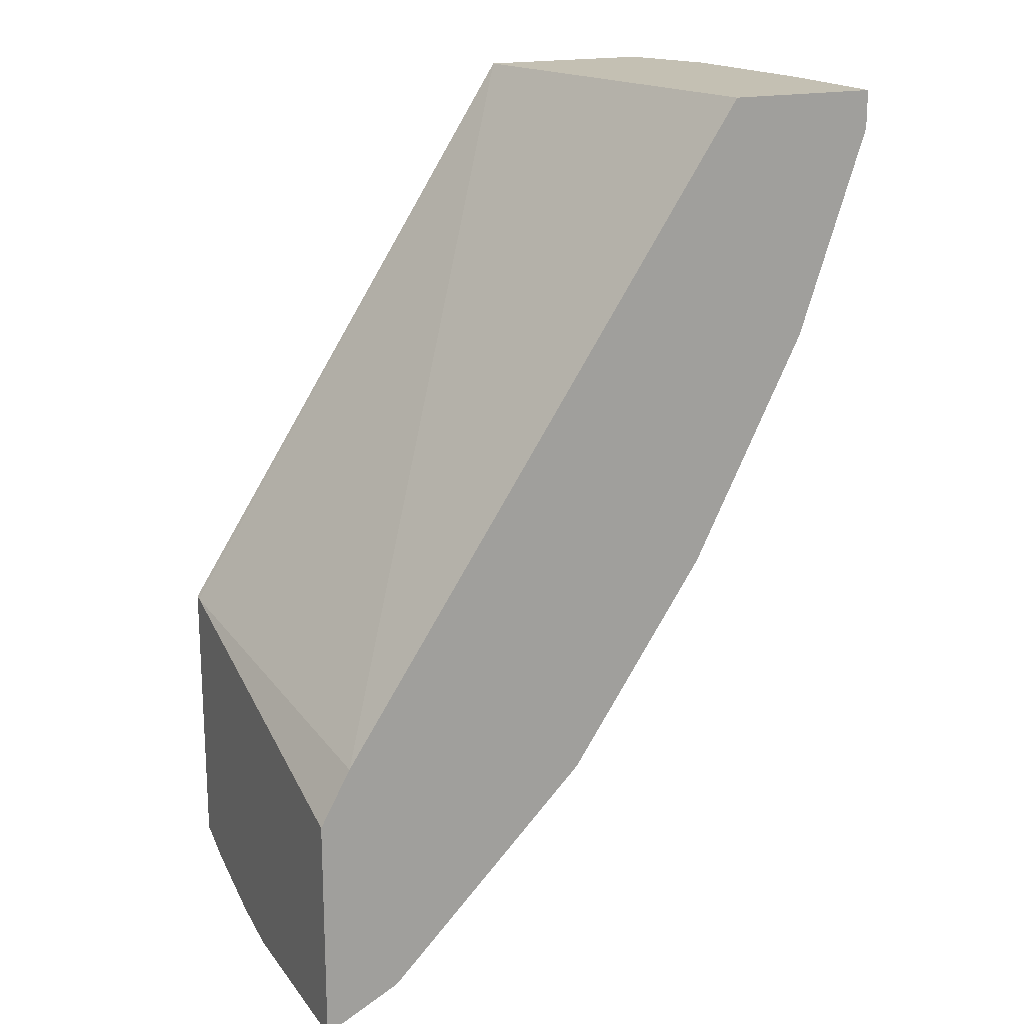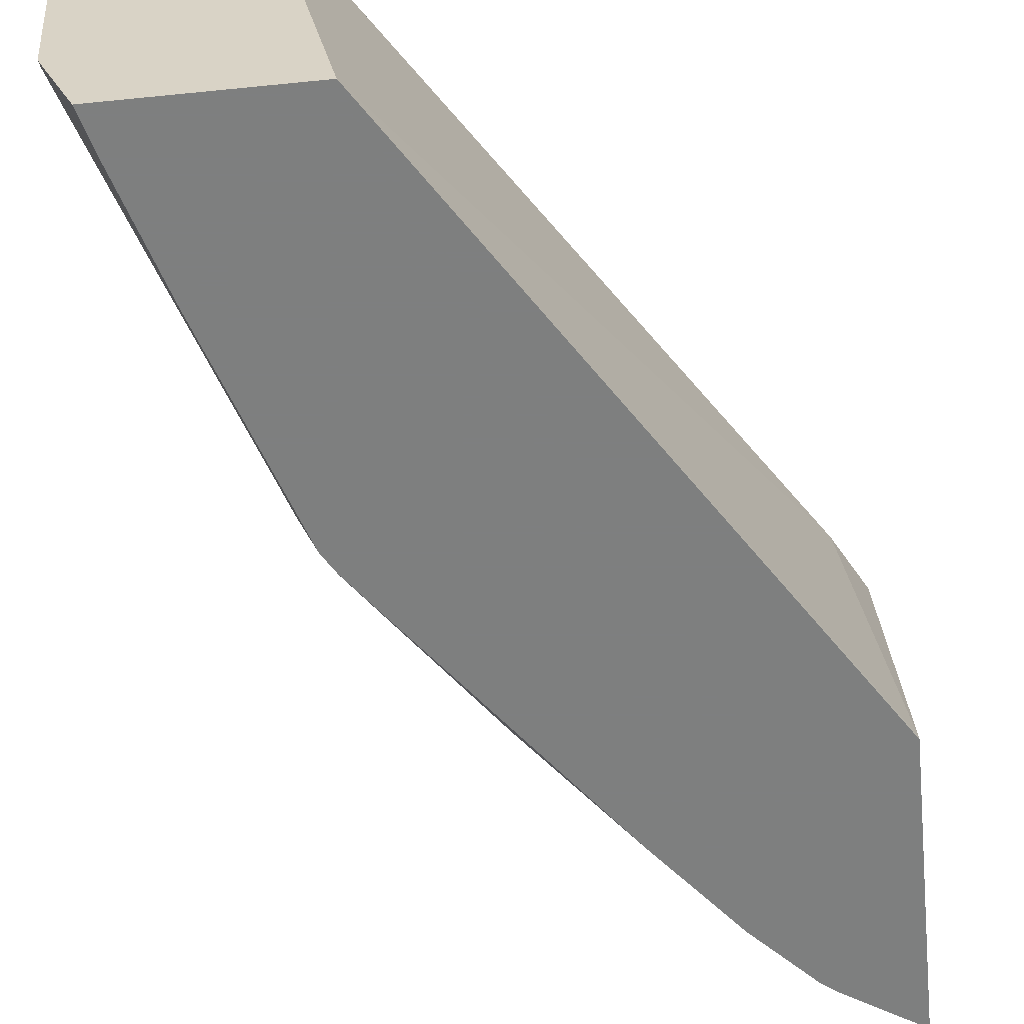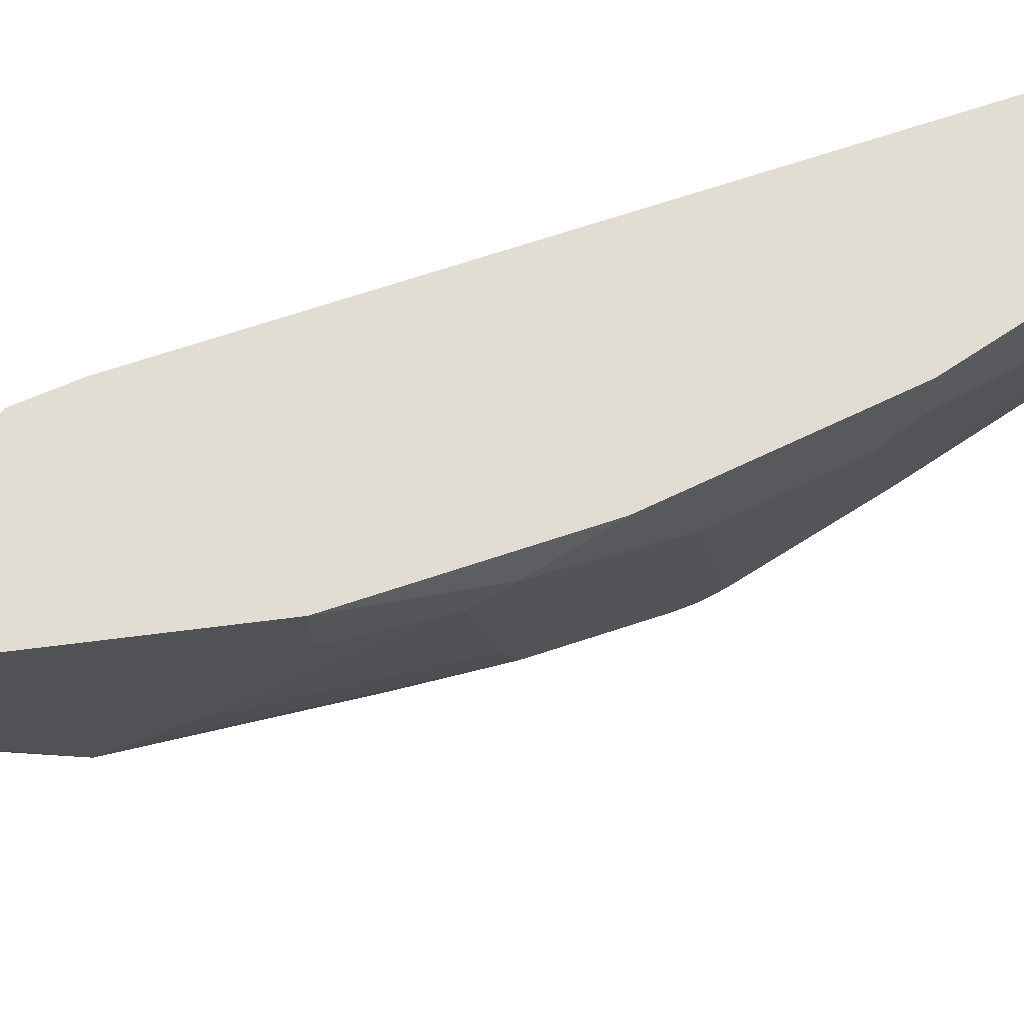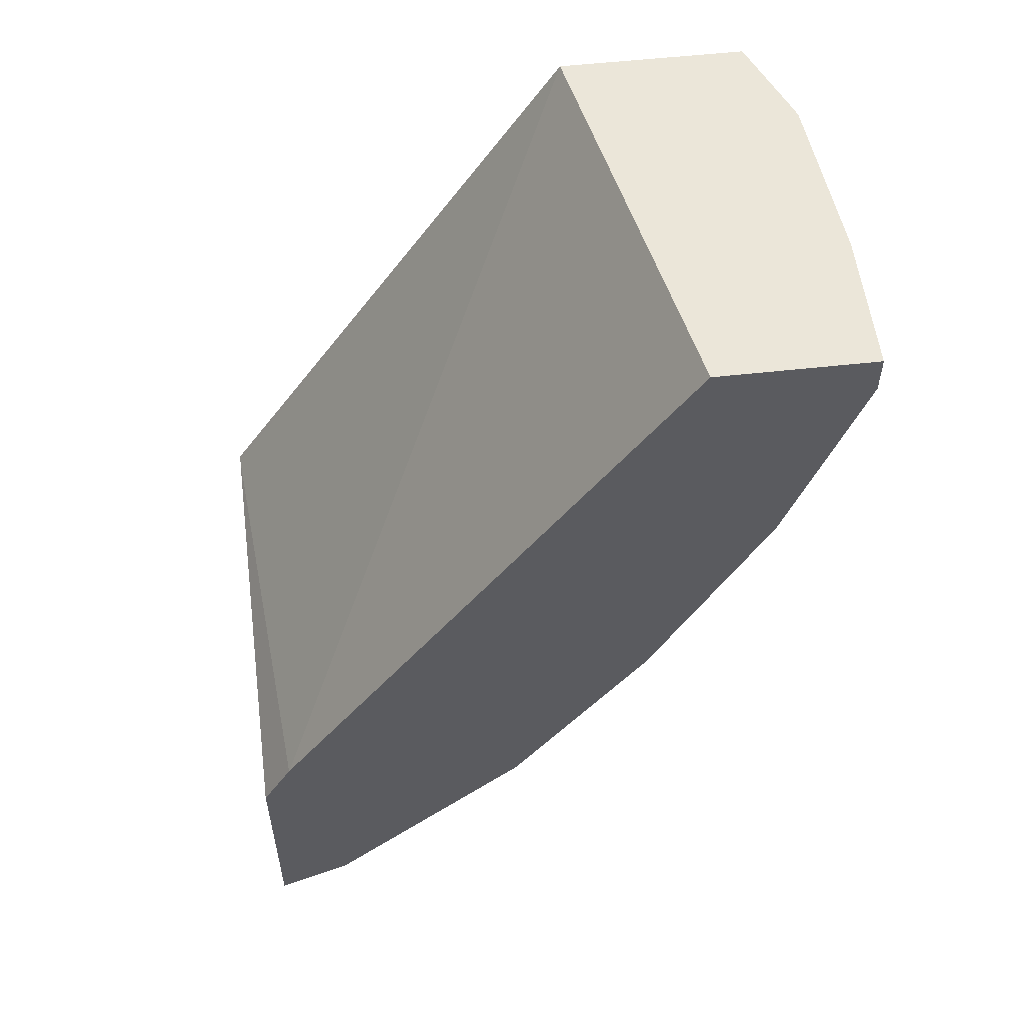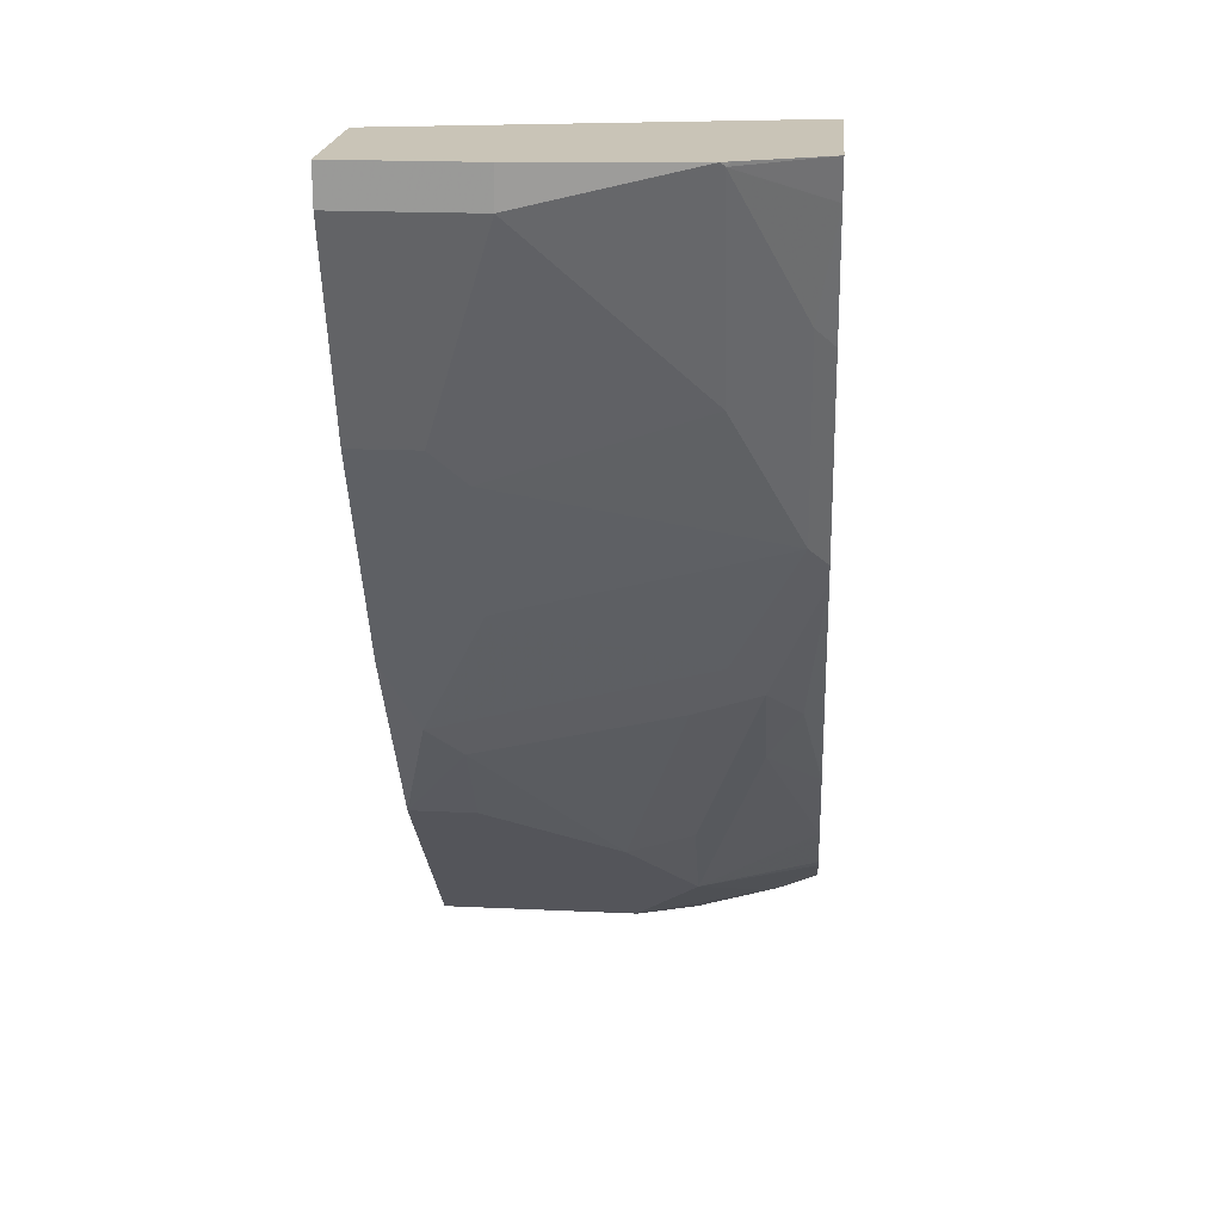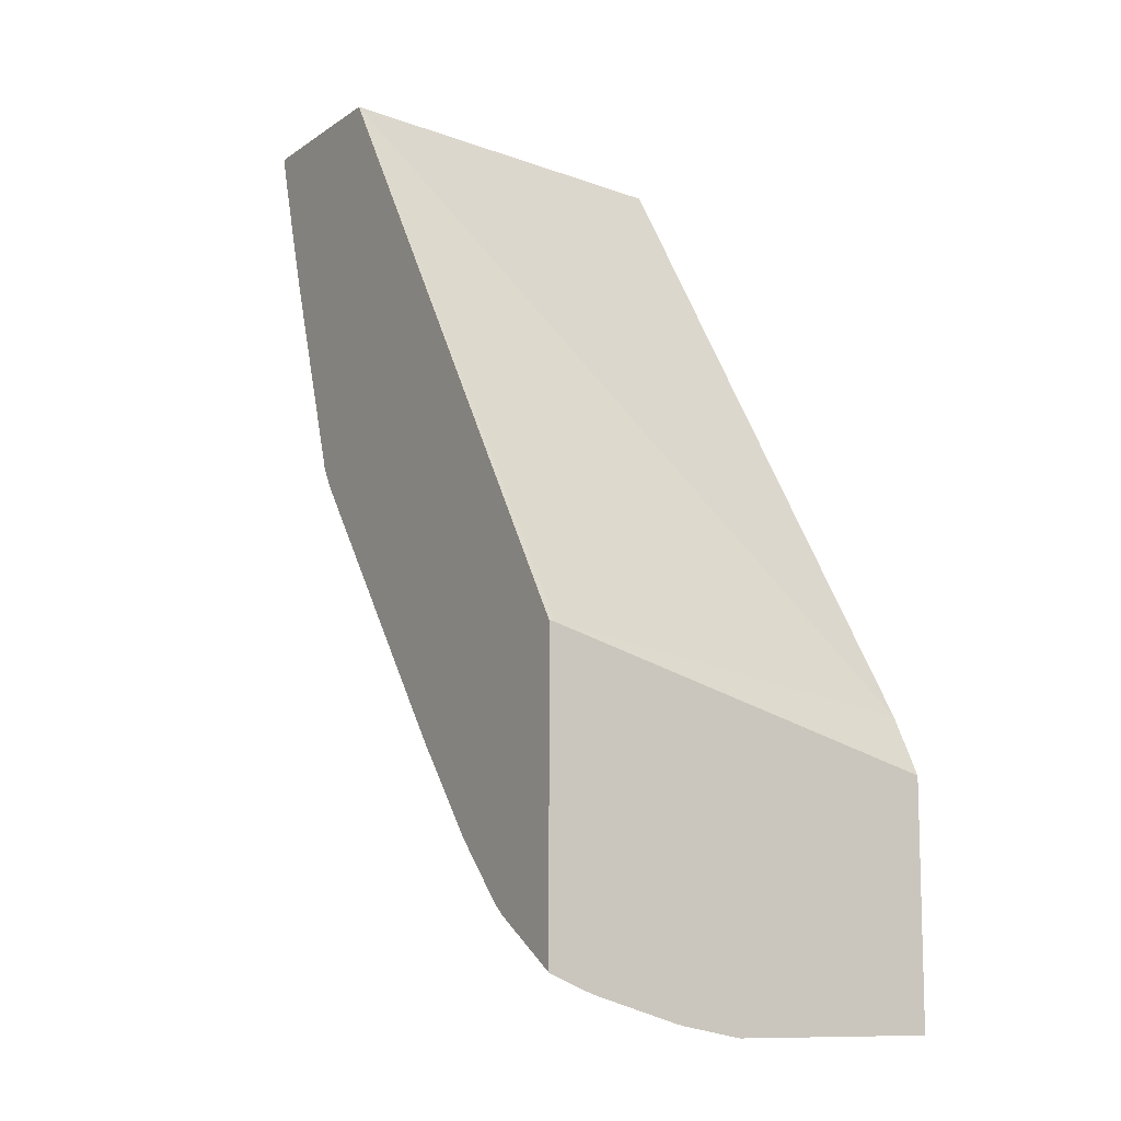
<metadata>
{"format":"obj","ext":"obj","renderer":"f3d","projection":"perspective","resolution":1024,"background":"white","views":[{"elev":18.0,"azim":-25.2,"up":"+Y"},{"elev":-59.6,"azim":-174.1,"up":"+Z"},{"elev":68.2,"azim":37.8,"up":"+Z"},{"elev":55.2,"azim":-6.7,"up":"+Y"},{"elev":20.0,"azim":95.0,"up":"+Y"},{"elev":-10.5,"azim":-121.8,"up":"+Y"}]}
</metadata>
<code>
v 0.4626 -0.8675 -0.1137
v 0.4626 -0.8675 -0.0001338
v 0.4626 -0.8615 -0.1457
v 0.48 -0.8588 -0.1137
v 0.4799 -0.8589 -0.0001338
v 0.4626 -0.7389 -0.0001338
v 0.4626 -0.8607 -0.149
v 0.5052 -0.8462 -0.1137
v 0.5052 -0.8462 -0.0001338
v 0.4626 -0.737 -0.006665
v 0.4799 -0.7074 -0.0001338
v 0.4626 -0.8476 -0.1935
v 0.4673 -0.8462 -0.1894
v 0.5431 -0.8083 -0.1516
v 0.6189 -0.7326 -0.03791
v 0.6189 -0.7326 -0.0001338
v 0.4626 -0.6781 -0.2155
v 0.48 -0.7073 -0.0001338
v 0.6679 -0.3578 -0.2189
v 0.4626 -0.8453 -0.1997
v 0.5038 -0.8111 -0.2189
v 0.5826 -0.7578 -0.1516
v 0.581 -0.7704 -0.1137
v 0.5109 -0.8055 -0.2189
v 0.5417 -0.7732 -0.2189
v 0.6189 -0.6946 -0.1894
v 0.6583 -0.682 -0.03791
v 0.6725 -0.663 -0.01896
v 0.6947 -0.6189 -0.0001338
v 0.4626 -0.6774 -0.2189
v 0.7115 -0.3578 -0.0001338
v 0.7668 -0.3578 -0.2189
v 0.4626 -0.8373 -0.2189
v 0.6583 -0.6441 -0.1894
v 0.6568 -0.6568 -0.1516
v 0.5822 -0.7227 -0.2189
v 0.6347 -0.663 -0.2084
v 0.6725 -0.6252 -0.1705
v 0.7104 -0.5873 -0.05684
v 0.6947 -0.6189 -0.03791
v 0.7072 -0.5937 -0.0001338
v 0.7957 -0.3578 -0.0001338
v 0.7857 -0.3578 -0.1727
v 0.7862 -0.36 -0.1705
v 0.761 -0.3789 -0.2189
v 0.6959 -0.5712 -0.2189
v 0.7025 -0.5599 -0.2189
v 0.7104 -0.5494 -0.2084
v 0.7483 -0.5115 -0.05684
v 0.7325 -0.5431 -0.03791
v 0.7325 -0.5431 -0.0001338
v 0.7957 -0.3578 -0.07579
v 0.7957 -0.3789 -0.0001338
v 0.7873 -0.3578 -0.1683
v 0.7483 -0.4357 -0.2084
v 0.7483 -0.4737 -0.1705
v 0.7404 -0.4463 -0.2189
v 0.7862 -0.3979 -0.09474
v 0.7578 -0.4926 -0.03791
v 0.7578 -0.4927 -0.0001338
v 0.7452 -0.5179 -0.03791
v 0.7452 -0.5179 -0.0001338
v 0.7957 -0.3789 -0.07579
v 0.7956 -0.379 -0.0001338
f 28 39 40
f 28 40 29
f 29 40 41
f 32 43 44
f 32 44 45
f 36 46 37
f 34 37 46
f 34 46 47
f 34 47 38
f 28 38 39
f 38 47 48
f 34 38 35
f 28 35 38
f 19 25 24
f 26 36 37
f 26 37 34
f 25 36 26
f 23 35 27
f 22 35 23
f 22 34 35
f 22 26 34
f 20 33 21
f 19 21 33
f 19 24 21
f 19 36 25
f 19 46 36
f 38 48 39
f 27 35 28
f 39 48 49
f 53 64 63
f 39 50 51
f 60 63 64
f 60 62 61
f 59 63 60
f 58 63 59
f 54 58 56
f 54 63 58
f 19 47 46
f 52 63 54
f 50 62 51
f 50 61 62
f 49 61 50
f 49 60 61
f 49 59 60
f 39 49 50
f 49 58 59
f 48 56 49
f 47 55 48
f 47 57 55
f 45 55 57
f 44 48 55
f 44 56 48
f 44 54 56
f 44 55 45
f 43 54 44
f 42 63 52
f 42 53 63
f 39 41 40
f 39 51 41
f 49 56 58
f 19 57 47
f 19 33 30
f 19 32 45
f 3 8 4
f 3 7 8
f 2 11 6
f 2 18 11
f 2 31 18
f 2 42 31
f 2 53 42
f 2 64 53
f 2 60 64
f 2 62 60
f 2 51 62
f 2 29 41
f 2 16 29
f 4 8 5
f 2 9 16
f 1 5 2
f 1 4 5
f 1 3 4
f 1 7 3
f 1 12 7
f 1 20 12
f 1 33 20
f 1 30 33
f 1 17 30
f 1 10 17
f 1 6 10
f 1 2 6
f 19 45 57
f 2 5 9
f 5 8 9
f 2 41 51
f 7 12 13
f 19 43 32
f 6 11 10
f 19 52 54
f 19 42 52
f 19 31 42
f 18 31 19
f 17 19 30
f 16 28 29
f 16 27 28
f 15 27 16
f 15 23 27
f 14 26 22
f 14 25 26
f 14 24 25
f 19 54 43
f 14 23 15
f 14 21 24
f 7 13 8
f 8 14 15
f 8 15 16
f 8 16 9
f 10 11 17
f 8 13 14
f 11 19 17
f 12 20 13
f 13 20 21
f 13 21 14
f 14 22 23
f 11 18 19

</code>
